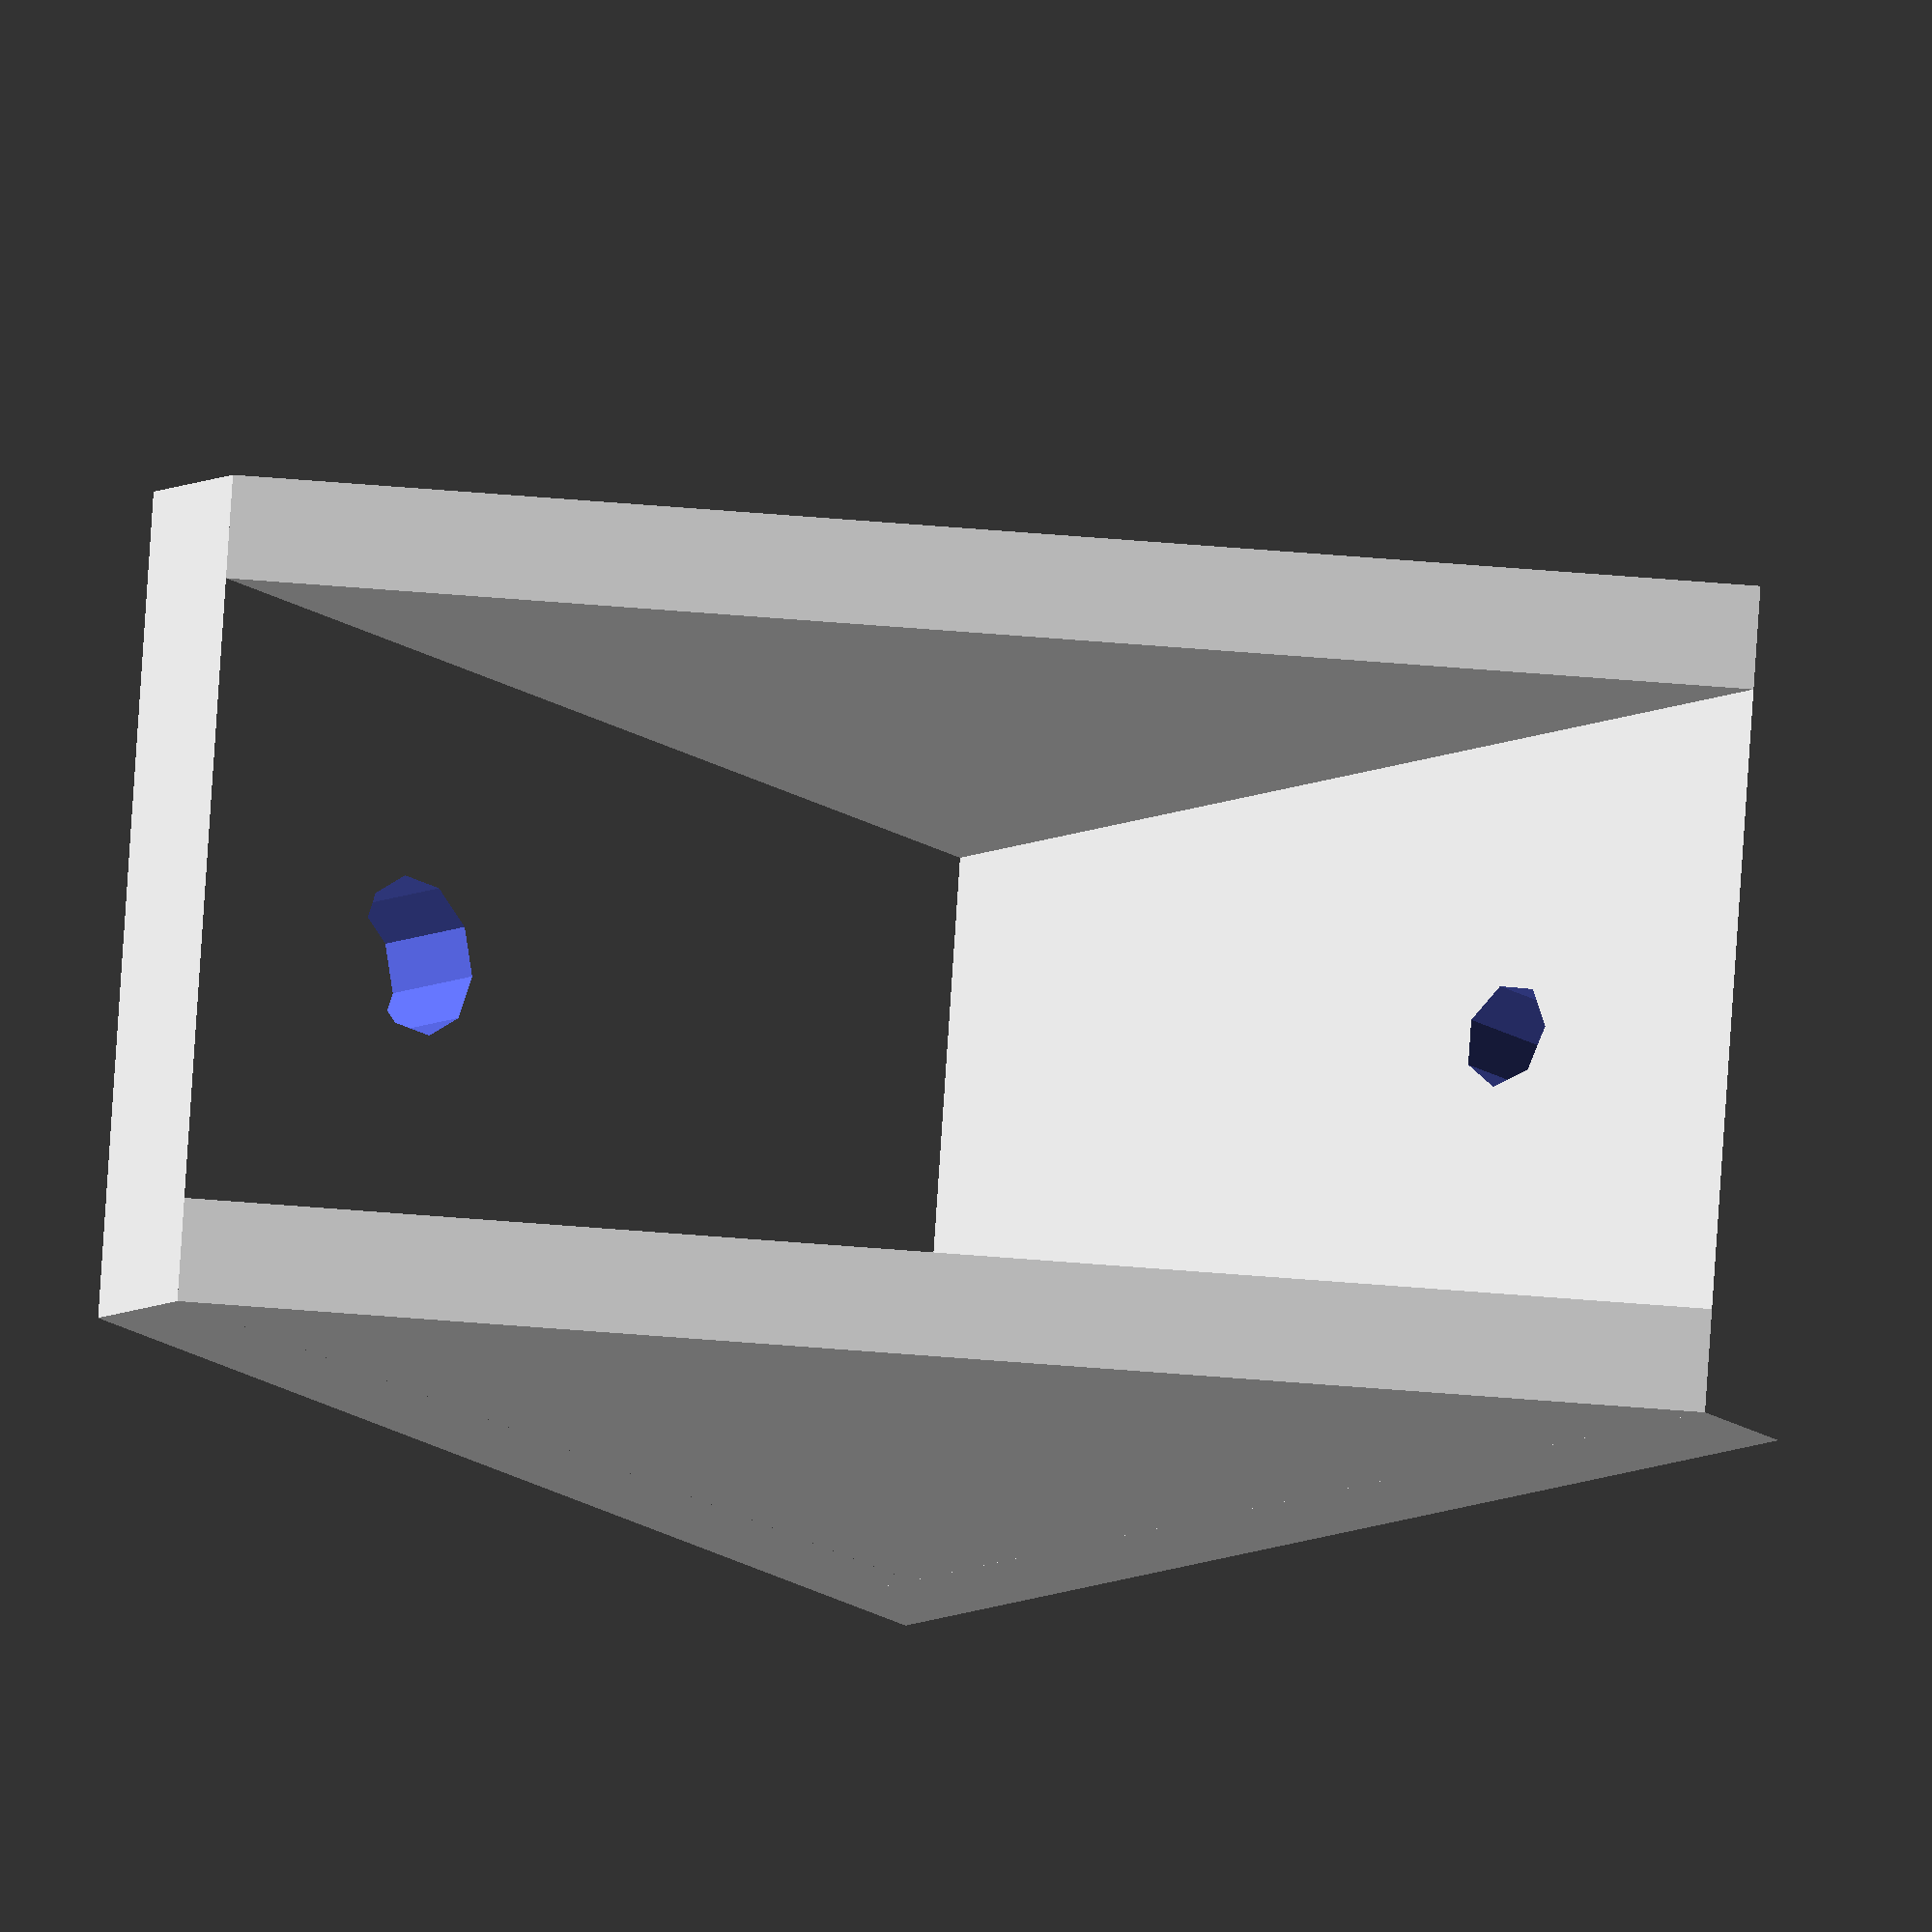
<openscad>
// l-bracket.scad
//
// generates an l-bracket from the given parameters


// Copyright (c) 2015, Patrick Barrett
// All rights reserved.
//
// Redistribution and use in source and binary forms, with or without
// modification, are permitted provided that the following conditions are met:
//
// 1. Redistributions of source code must retain the above copyright notice,
// this list of conditions and the following disclaimer.
//
// 2. Redistributions in binary form must reproduce the above copyright notice,
// this list of conditions and the following disclaimer in the documentation
// and/or other materials provided with the distribution.
//
// THIS SOFTWARE IS PROVIDED BY THE COPYRIGHT HOLDERS AND CONTRIBUTORS "AS IS"
// AND ANY EXPRESS OR IMPLIED WARRANTIES, INCLUDING, BUT NOT LIMITED TO, THE
// IMPLIED WARRANTIES OF MERCHANTABILITY AND FITNESS FOR A PARTICULAR PURPOSE
// ARE DISCLAIMED. IN NO EVENT SHALL THE COPYRIGHT HOLDER OR CONTRIBUTORS BE
// LIABLE FOR ANY DIRECT, INDIRECT, INCIDENTAL, SPECIAL, EXEMPLARY, OR
// CONSEQUENTIAL DAMAGES (INCLUDING, BUT NOT LIMITED TO, PROCUREMENT OF
// SUBSTITUTE GOODS OR SERVICES; LOSS OF USE, DATA, OR PROFITS; OR BUSINESS
// INTERRUPTION) HOWEVER CAUSED AND ON ANY THEORY OF LIABILITY, WHETHER IN
// CONTRACT, STRICT LIABILITY, OR TORT (INCLUDING NEGLIGENCE OR OTHERWISE)
// ARISING IN ANY WAY OUT OF THE USE OF THIS SOFTWARE, EVEN IF ADVISED OF THE
// POSSIBILITY OF SUCH DAMAGE.

wall_thickness = 4;
internal_width = 24;
slot_width = 3;
side_length = 40;

// customizable variables end here

head_annulus = (internal_width/2) - (slot_width/2);

abit = 0.0001 * 1; //use for making overlap to get single manifold stl

module stadium3d(a, r, z, center = false){
	offset_x = center ? -(r + (a / 2)) : 0;
	offset_y = center ? -(r) : 0;
	offset_z = center ? -(z / 2) : 0;

	translate([offset_x, offset_y, offset_z])
	union() {
		translate([r, 0, 0])
			cube([a, 2*r, z]);
		translate([r, r, 0])
			cylinder(h = z, r = r, center = false);
		translate([r + a, r, 0])
			cylinder(h = z, r = r);
	}
}

union() {
	// horizontal wall
	difference() {
		cube([side_length + wall_thickness,
		      internal_width + 2*wall_thickness,
		      wall_thickness]);

		translate([32.5,
		           15.5,
		           -1])
cylinder(h=wall_thickness+head_annulus,r=slot_width,center=false);        
//			stadium3d(side_length - (2*head_annulus) - slot_width, slot_width / 2,  wall_thickness + 2);

	}

	// verticle wall
	translate([wall_thickness, 0, 0])
	rotate([0,-90,0])
	difference() {
		cube([side_length + wall_thickness,
		      internal_width + 2*wall_thickness,
		      wall_thickness]);
		translate([32.5,
		           15.5,
		           -1])
cylinder(h=wall_thickness+head_annulus,r=2,center=false);        

/*
			stadium3d(side_length - (2*head_annulus) - slot_width,
 			          slot_width / 2,
 			          wall_thickness + 2);
*/
	}

	// bracer 1
	translate([wall_thickness - abit,
	           wall_thickness,
	           wall_thickness - abit])
	rotate([90,0,0])
	linear_extrude(height = wall_thickness) {
		polygon([[0,0], [side_length,0], [0,side_length]]);
	}

	// bracer 2
	translate([wall_thickness - abit,
	           2*wall_thickness + internal_width,
	           wall_thickness - abit])
	rotate([90,0,0])
	linear_extrude(height = wall_thickness) {
		polygon([[0,0],[side_length,0], [0,side_length]]);
	}
}

</openscad>
<views>
elev=13.2 azim=185.4 roll=312.9 proj=o view=solid
</views>
